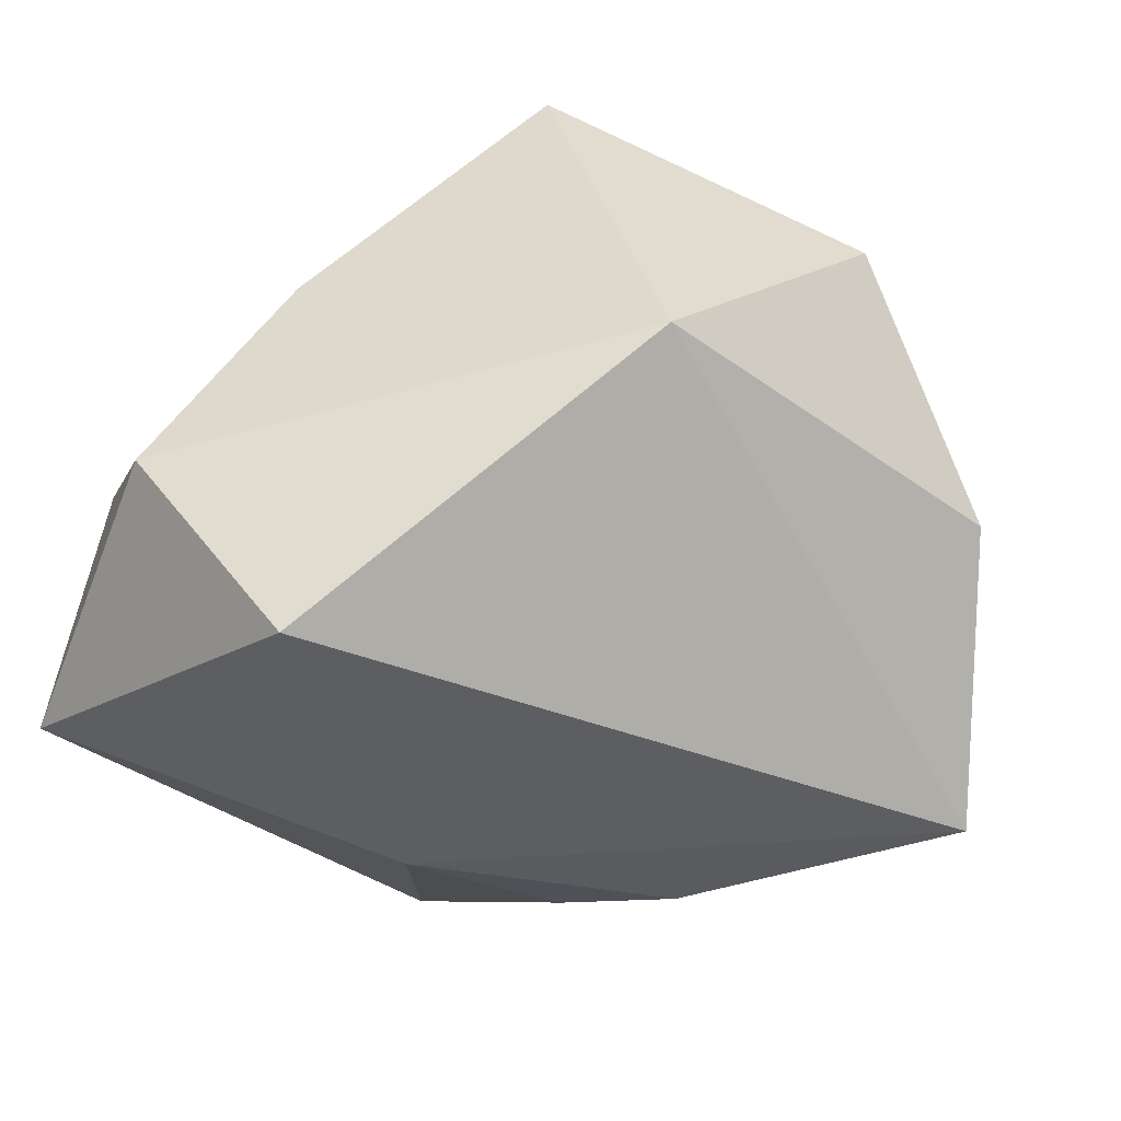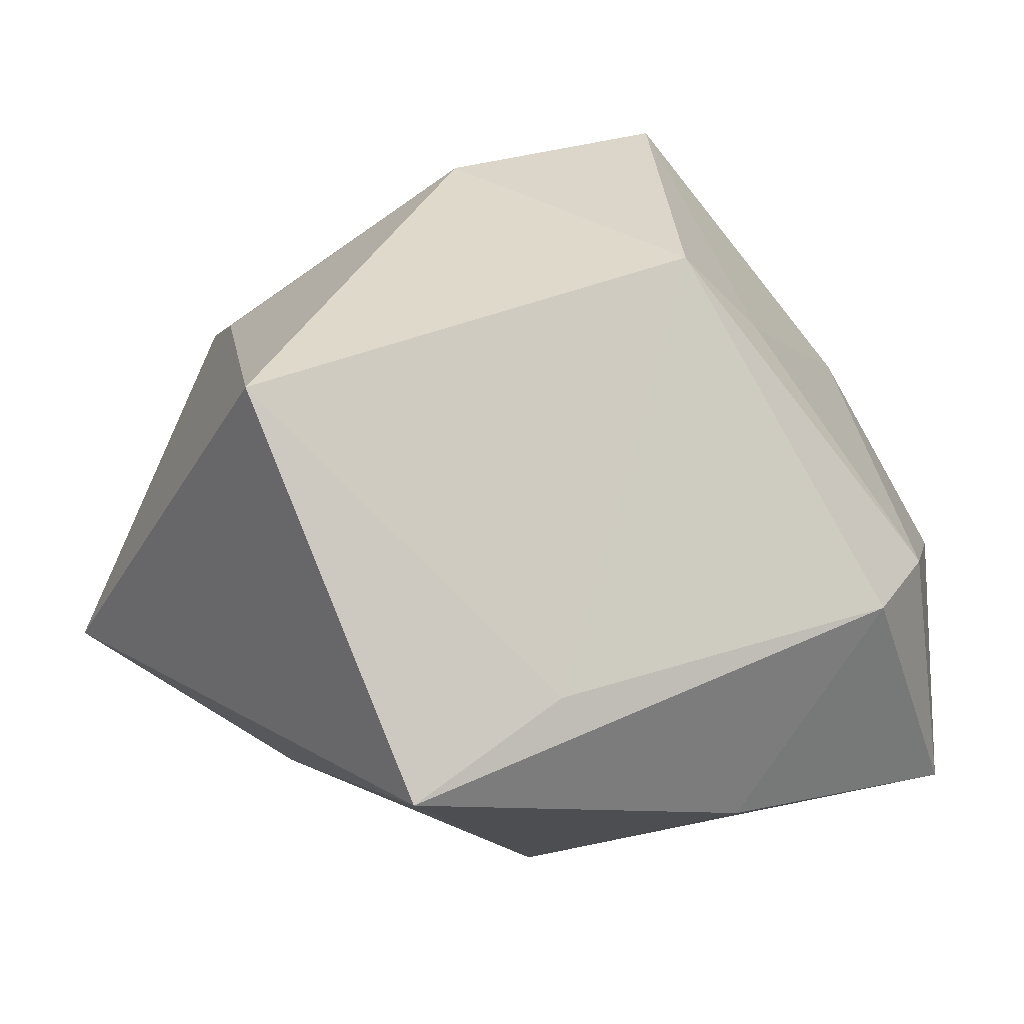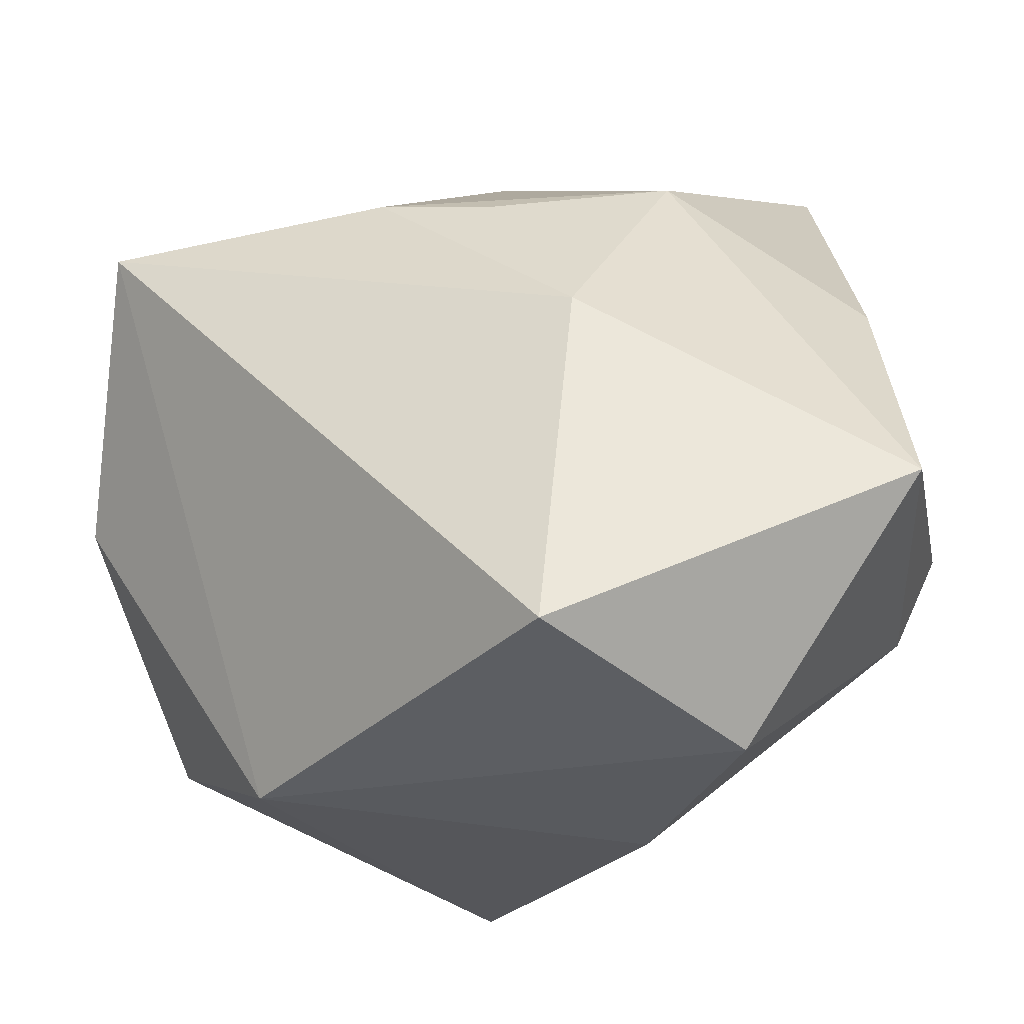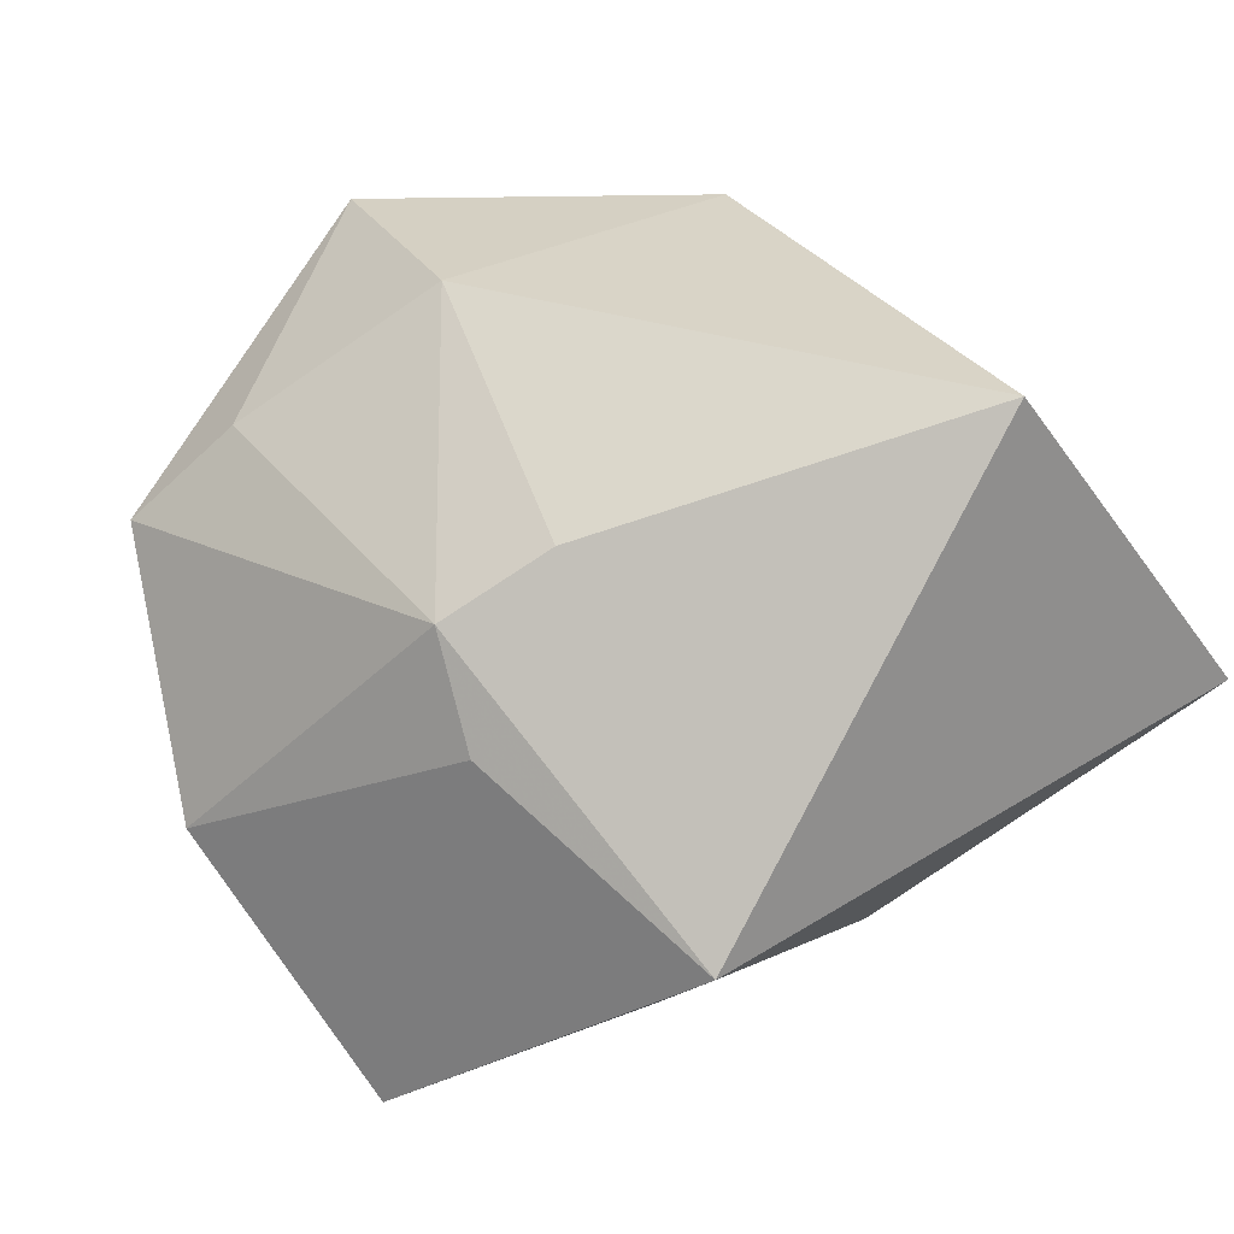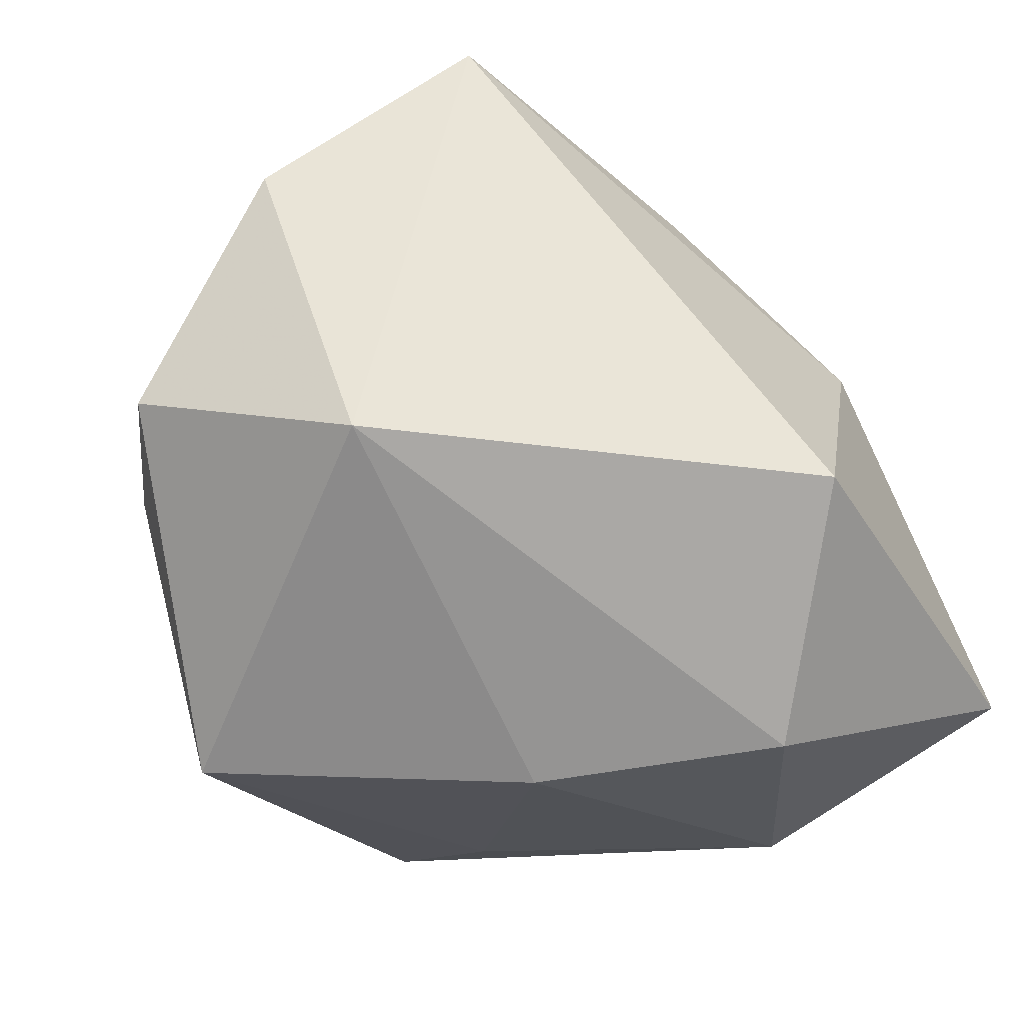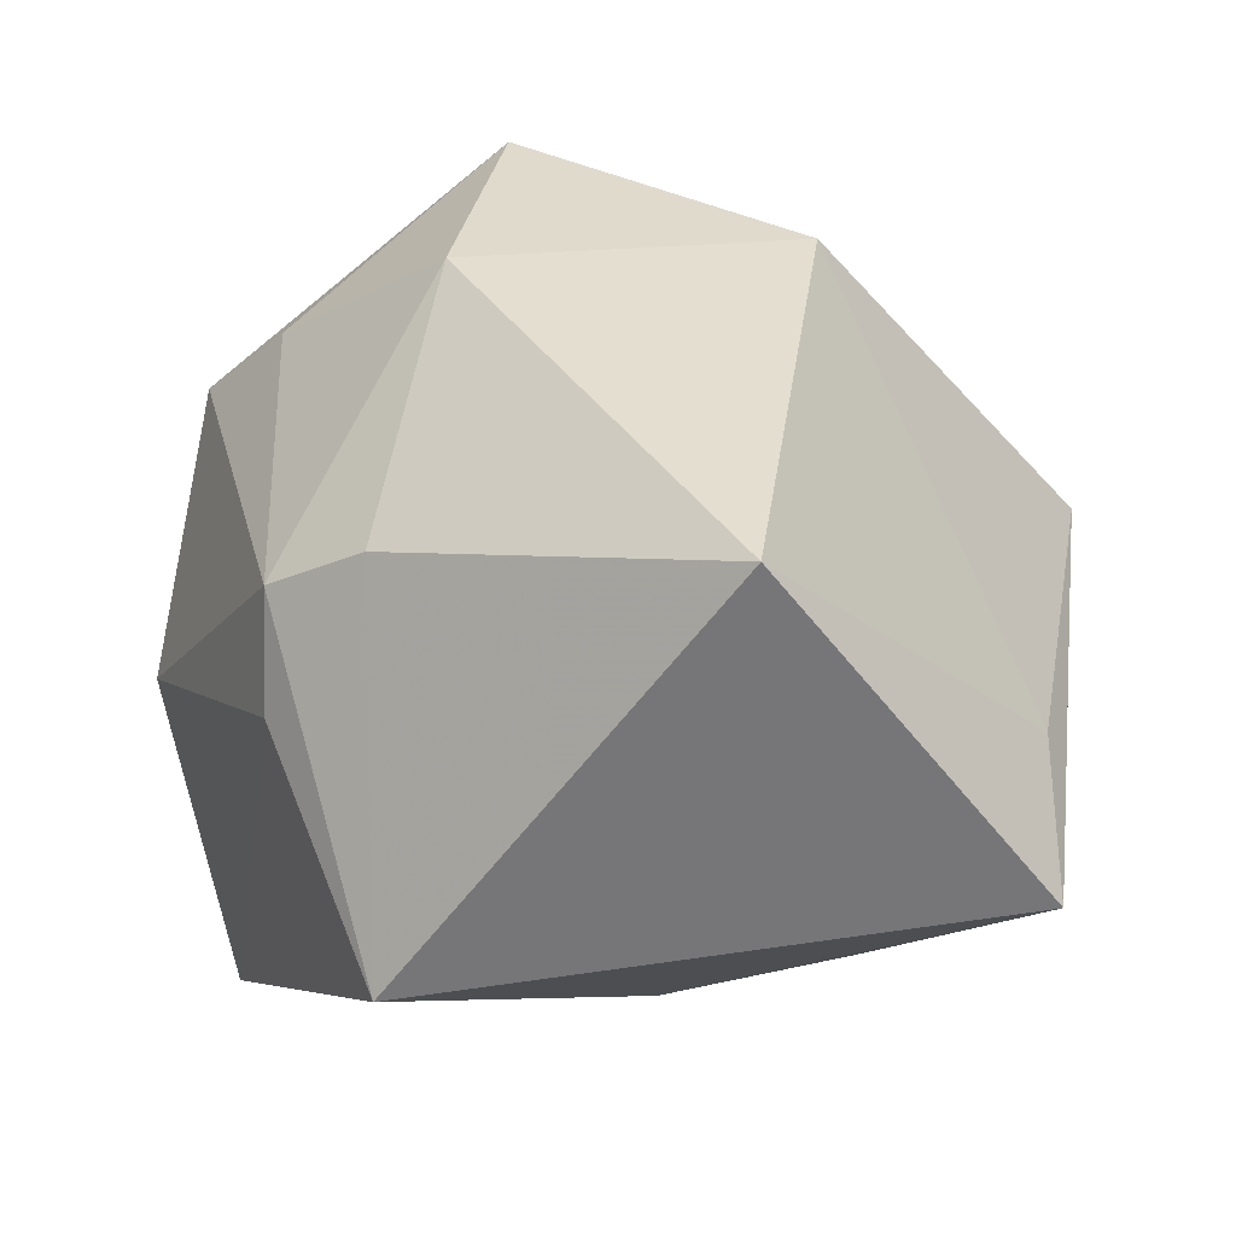
<metadata>
{"format":"obj","ext":"obj","renderer":"f3d","projection":"perspective","resolution":1024,"background":"white","views":[{"elev":-34.5,"azim":20.8,"up":"+Z"},{"elev":31.7,"azim":-131.9,"up":"+Z"},{"elev":-41.8,"azim":-167.9,"up":"+Y"},{"elev":28.5,"azim":145.0,"up":"+Z"},{"elev":-72.4,"azim":136.0,"up":"+Y"},{"elev":35.9,"azim":178.9,"up":"+Z"}]}
</metadata>
<code>
v -0.03638 0.02762 0.007173
v 0.00928 0.01563 -0.03478
v 0.0492 -0.003604 -0.00914
v -0.01051 -0.04168 0.01024
v -0.04468 -0.01316 0.004139
v 0.03492 0.02449 0.007375
v 0.02465 0.04676 -0.007177
v 0.02491 0.02316 0.02481
v -0.002995 0.01372 -0.03392
v -0.0008159 0.03647 -0.01651
v 0.03466 0.01874 0.01818
v -0.01985 -0.01727 0.02786
v -0.01686 -0.008489 0.03834
v -0.008424 0.04483 0.03834
v -0.0355 0.04676 0.00283
v 0.01257 -0.03145 0.03715
v -0.01228 -0.006404 -0.03751
v 0.0437 -0.02201 0.01419
v -0.04489 -0.02583 -0.02545
v -0.03971 -0.02534 0.002594
v 0.01813 -0.005463 0.03834
v 0.04074 0.0165 -0.03233
v -0.0216 0.01859 -0.02798
v 0.0351 -0.01621 0.02408
v 0.02848 -0.03989 -0.004166
v -0.04141 0.005381 -0.01671
v -0.02402 -0.04697 -0.01152
v -0.007846 -0.04548 -0.03422
f 27 19 28
f 25 27 28
f 25 28 22
f 1 5 13
f 15 5 1
f 19 27 20
f 20 5 19
f 13 5 20
f 13 20 12
f 16 25 18
f 16 21 13
f 13 12 16
f 14 7 15
f 8 7 14
f 14 21 8
f 14 1 13
f 15 1 14
f 13 21 14
f 22 7 6
f 19 23 17
f 22 28 17
f 28 19 17
f 26 23 19
f 15 23 26
f 19 5 26
f 26 5 15
f 15 7 10
f 10 23 15
f 24 16 18
f 21 16 24
f 27 25 4
f 25 16 4
f 4 20 27
f 4 12 20
f 4 16 12
f 22 6 3
f 3 25 22
f 18 25 3
f 11 7 8
f 11 6 7
f 11 24 18
f 18 3 11
f 11 3 6
f 8 21 11
f 21 24 11
f 22 17 2
f 23 10 2
f 2 7 22
f 2 10 7
f 9 17 23
f 23 2 9
f 9 2 17

</code>
